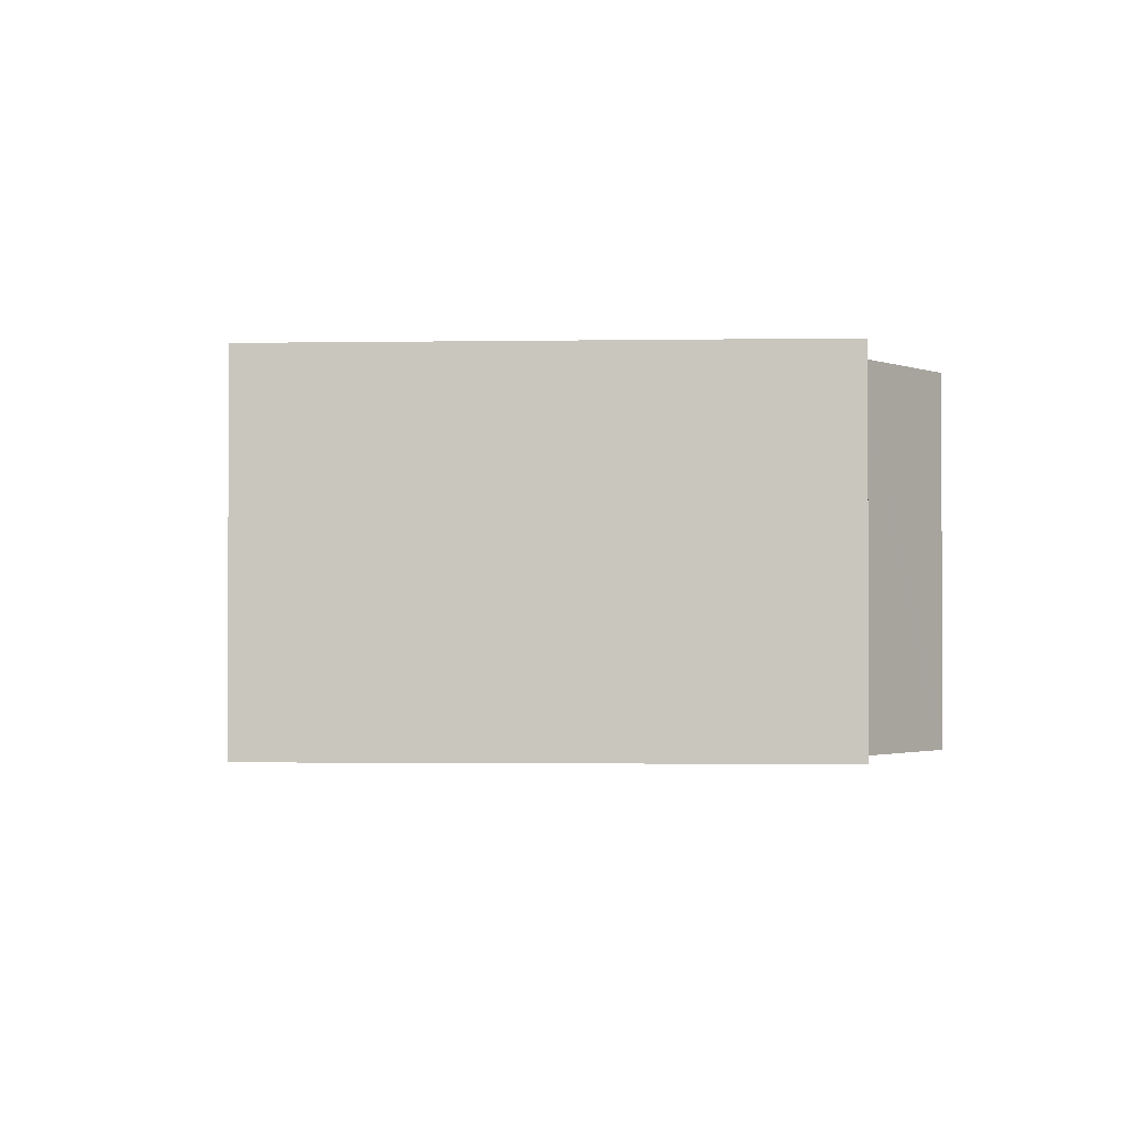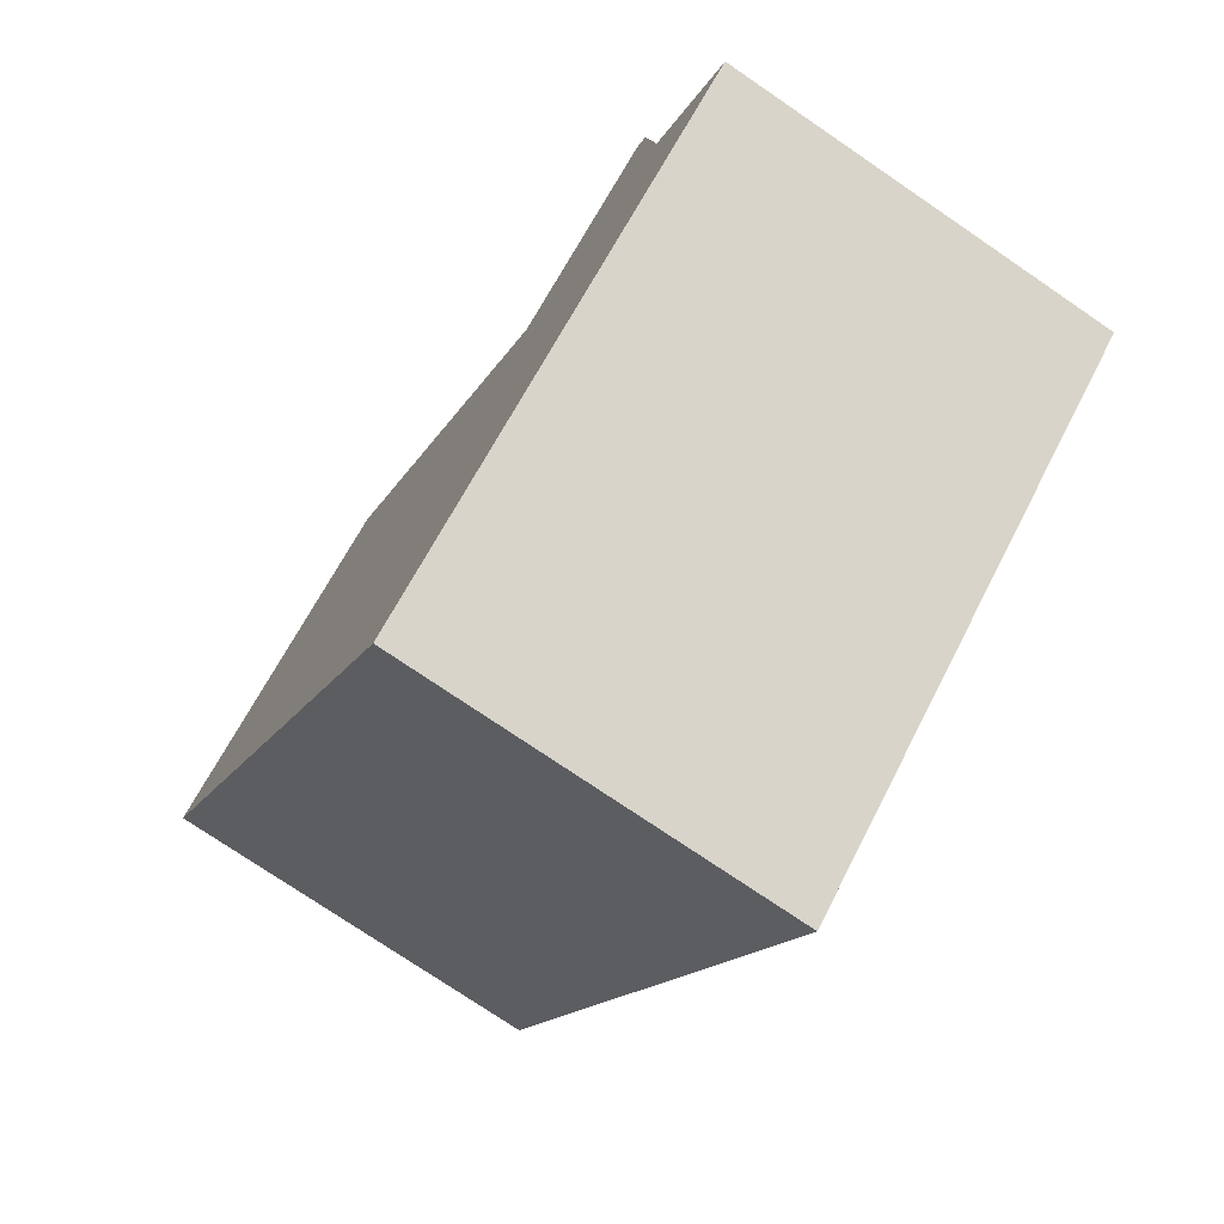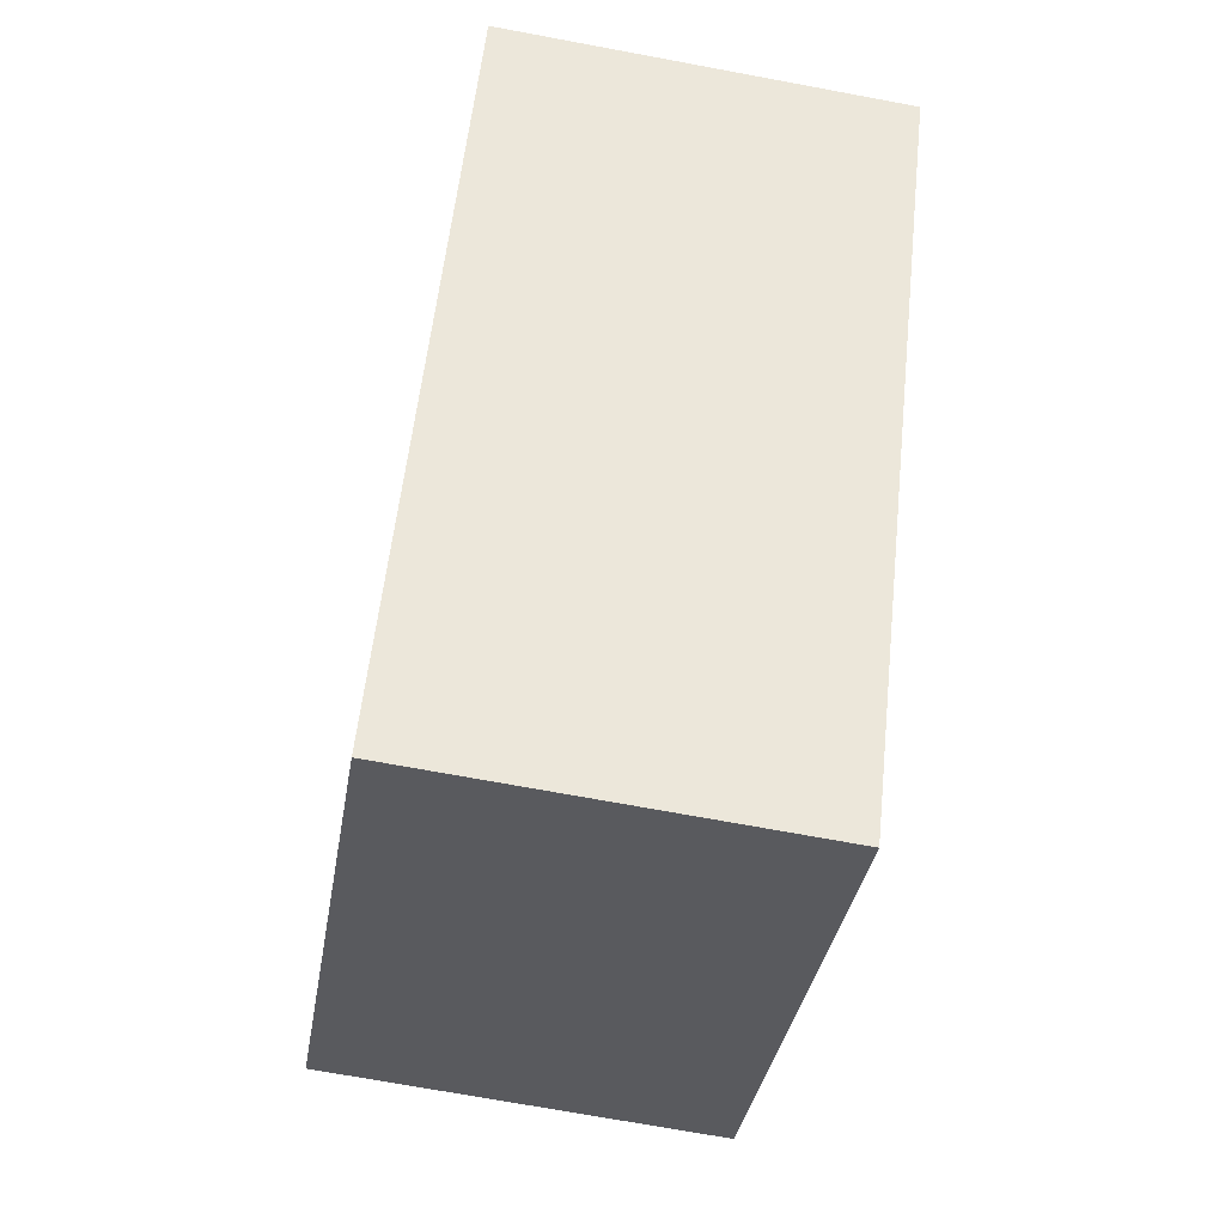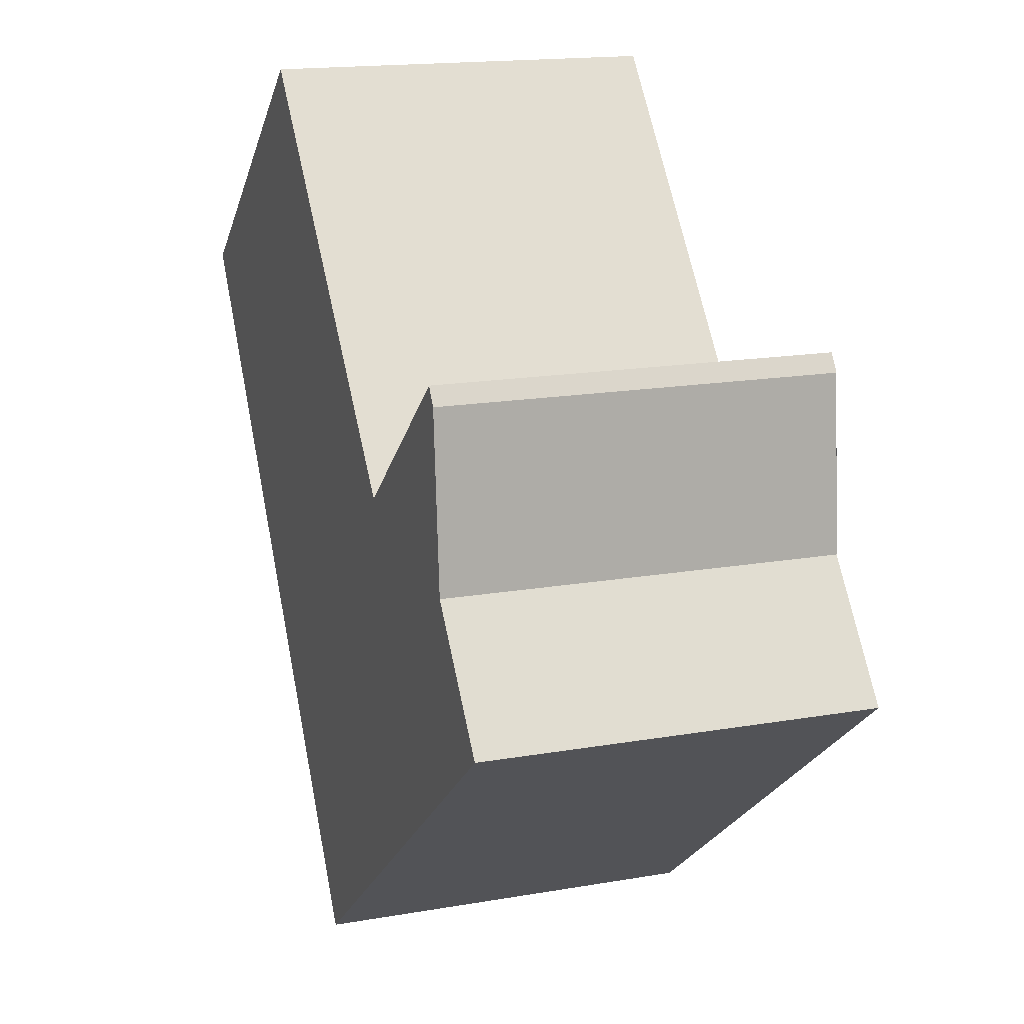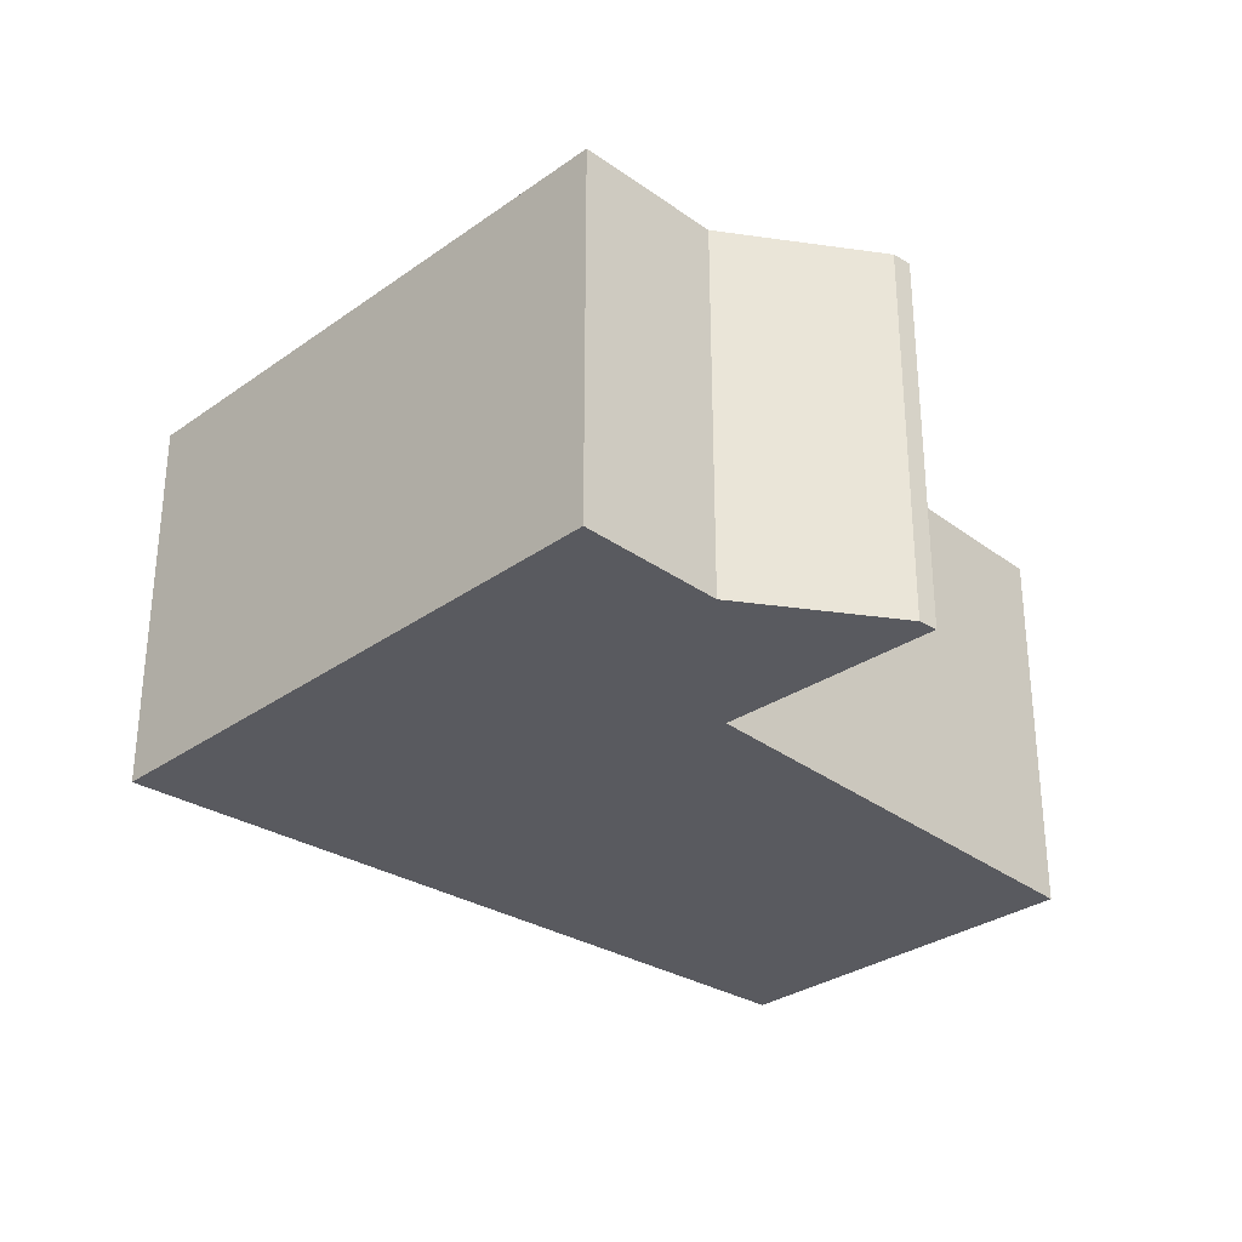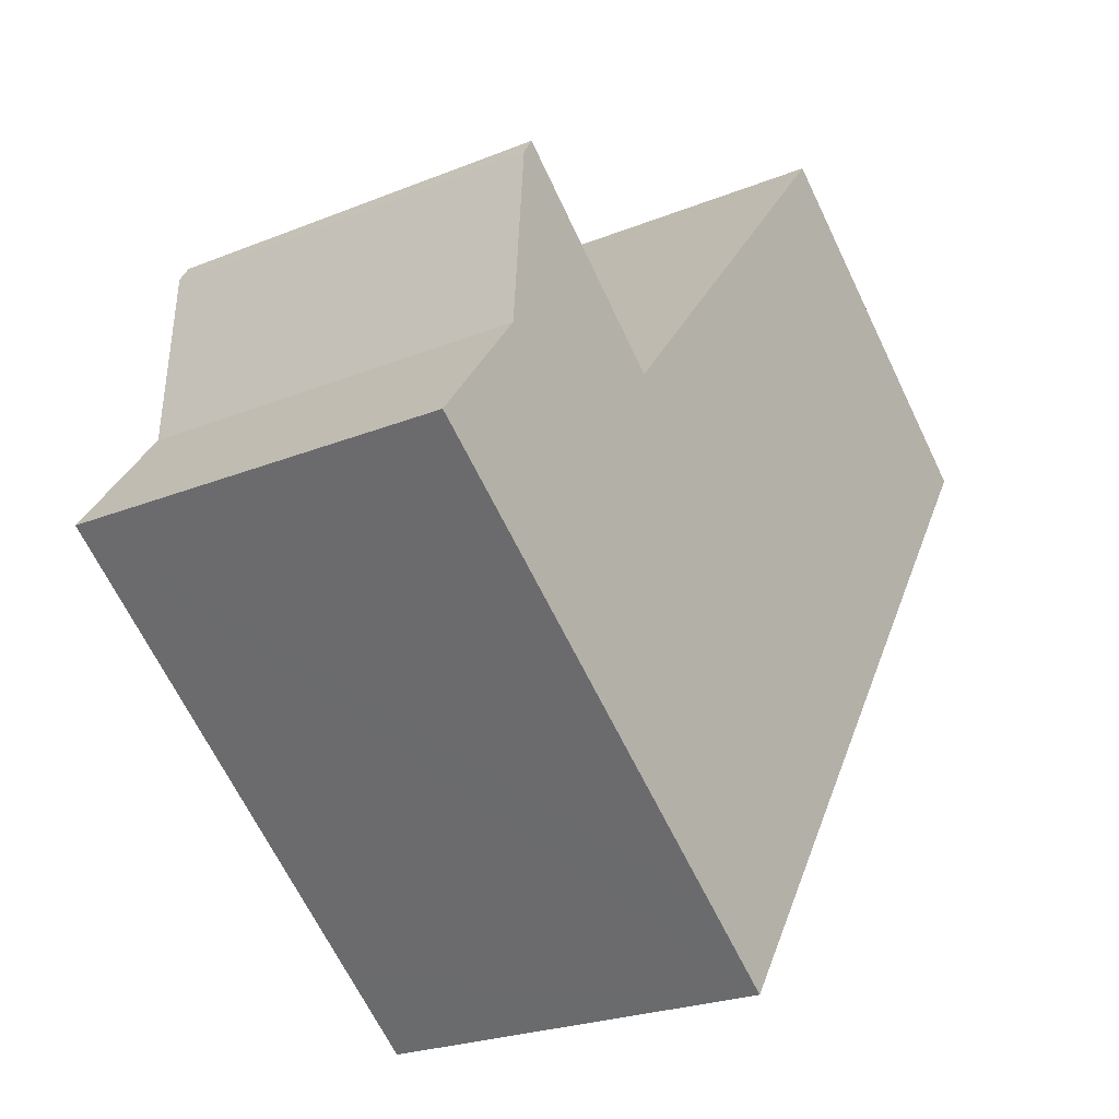
<metadata>
{"format":"obj","ext":"obj","renderer":"f3d","projection":"perspective","resolution":1024,"background":"white","views":[{"elev":-1.8,"azim":-138.3,"up":"+Y"},{"elev":-75.2,"azim":-124.3,"up":"+Z"},{"elev":-69.8,"azim":79.4,"up":"+Z"},{"elev":16.4,"azim":-109.8,"up":"+Z"},{"elev":-31.9,"azim":-96.7,"up":"+Y"},{"elev":-23.7,"azim":-55.7,"up":"+Z"}]}
</metadata>
<code>
v  6.08 5.213 -4.784
v  7.05 5.213 -3.619
v  6.215 5.213 -4.89
v  5.288 5.213 -4.161
v  8.23 5.213 -1.822
v  0 5.213 3.192e-16
v  11.95 5.213 3.847
v  3.931 5.213 2.103
v  0.115 5.213 0.146
v  1.253 5.213 1.594
v  1.587 5.213 4.106
v  1.436 5.213 3.833
v  1.44 5.213 3.881
v  8.08 5.213 7.087
v  3.969 5.213 2.149
v  1.44 -2.376e-16 3.881
v  1.587 -2.514e-16 4.106
v  3.931 -1.288e-16 2.103
v  8.08 -4.34e-16 7.087
v  3.969 -1.316e-16 2.149
v  0 0 0
v  1.253 -9.76e-17 1.594
v  0.115 -8.94e-18 0.146
v  11.95 -2.356e-16 3.847
v  8.23 1.116e-16 -1.822
v  7.05 2.216e-16 -3.619
v  6.215 2.994e-16 -4.89
v  5.288 2.548e-16 -4.161
v  6.08 2.929e-16 -4.784
v  1.436 -2.347e-16 3.833
g defaultobject
f 1 2 3
f 2 1 4
f 2 4 5
f 5 4 6
f 5 6 7
f 7 6 8
f 8 6 9
f 8 9 10
f 8 10 11
f 11 10 12
f 11 12 13
f 8 14 7
f 14 8 15
f 16 11 13
f 11 16 17
f 18 15 8
f 15 18 14
f 14 18 19
f 19 18 20
f 21 9 6
f 9 21 10
f 10 21 22
f 22 21 23
f 17 8 11
f 8 17 18
f 19 7 14
f 7 19 24
f 24 5 7
f 5 24 25
f 5 25 2
f 2 25 3
f 3 25 26
f 3 26 27
f 27 1 3
f 1 27 4
f 4 27 6
f 6 27 28
f 6 28 21
f 28 27 29
f 12 16 13
f 16 12 10
f 16 10 30
f 30 10 22
f 19 18 24
f 18 19 20
f 26 29 27
f 29 26 28
f 28 26 25
f 28 25 21
f 21 25 24
f 21 24 18
f 21 18 23
f 23 18 22
f 22 18 17
f 22 17 30
f 30 17 16

</code>
